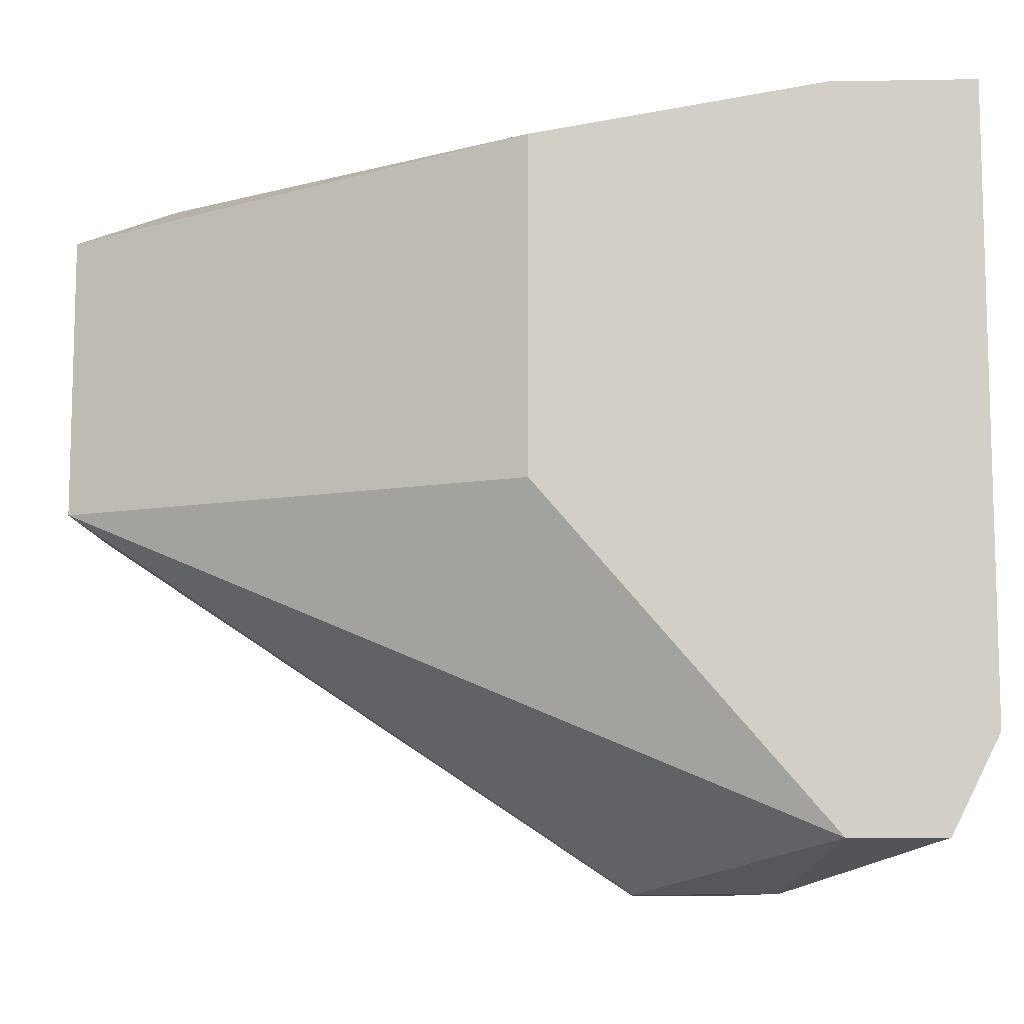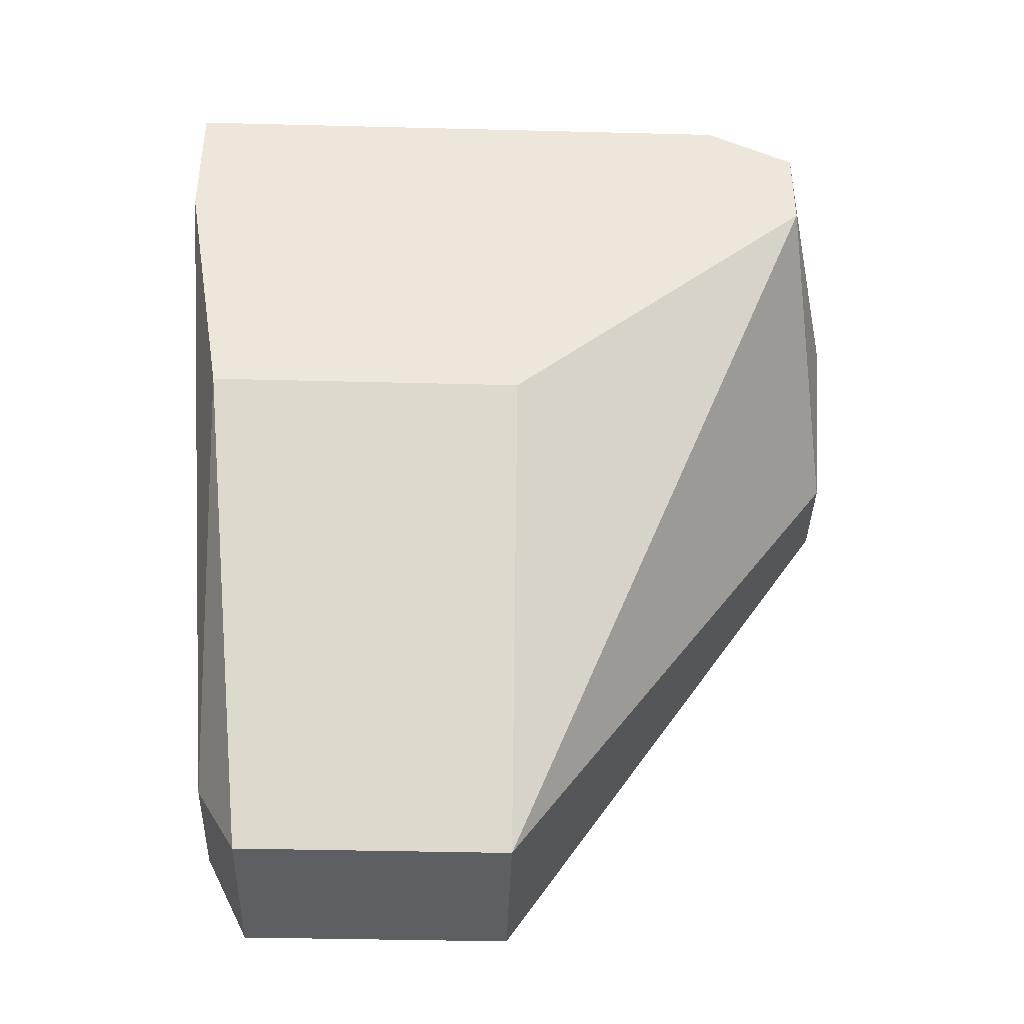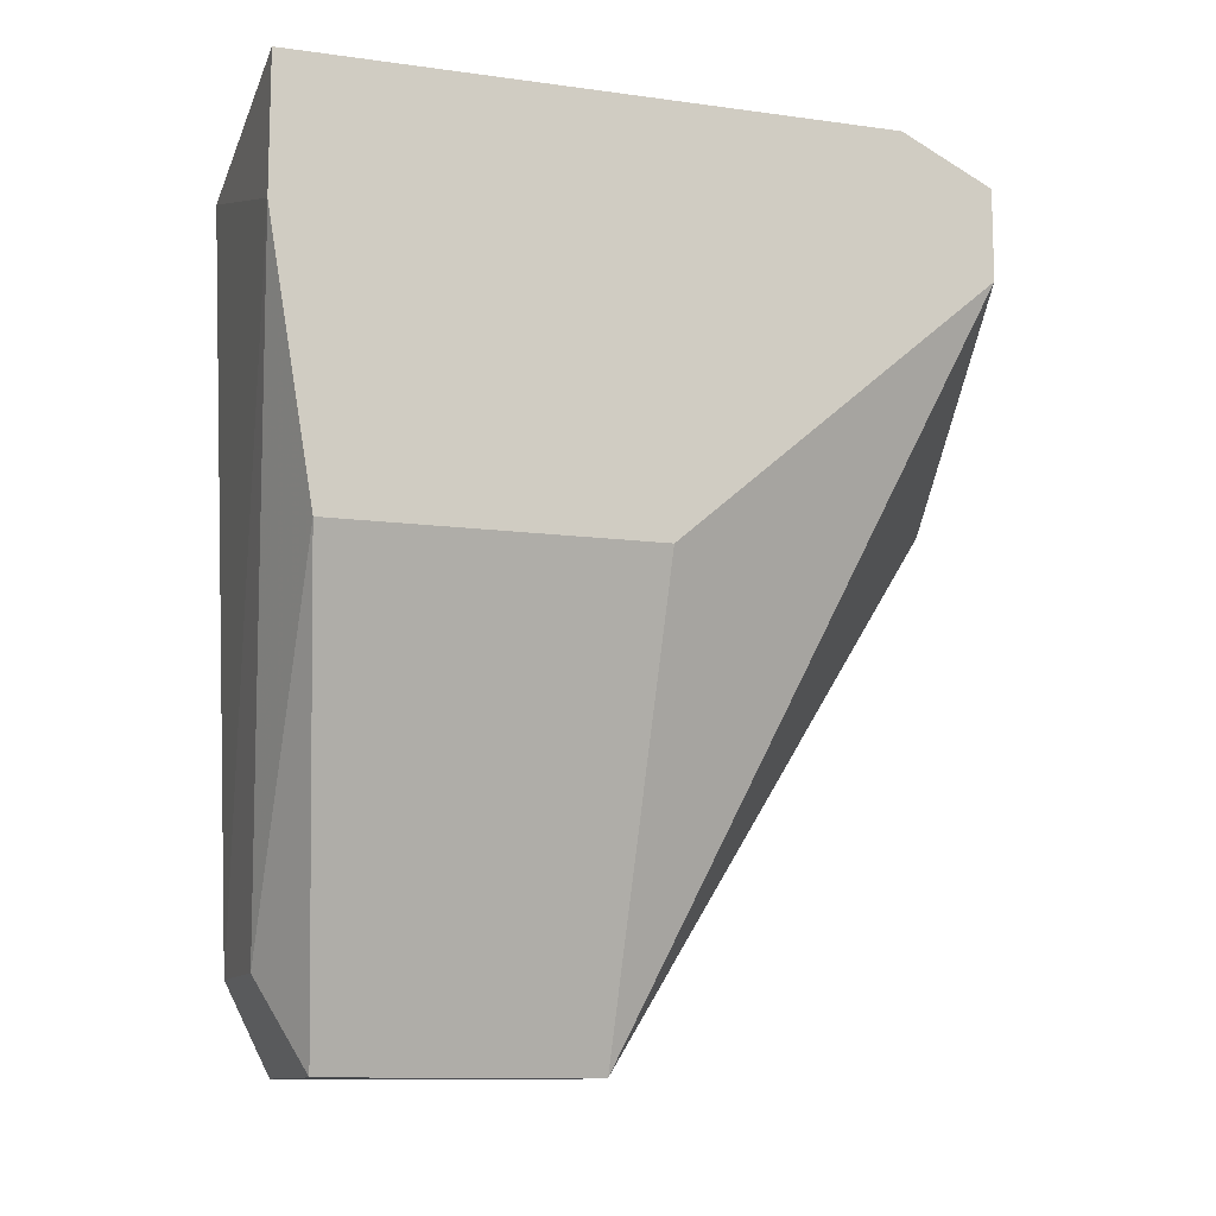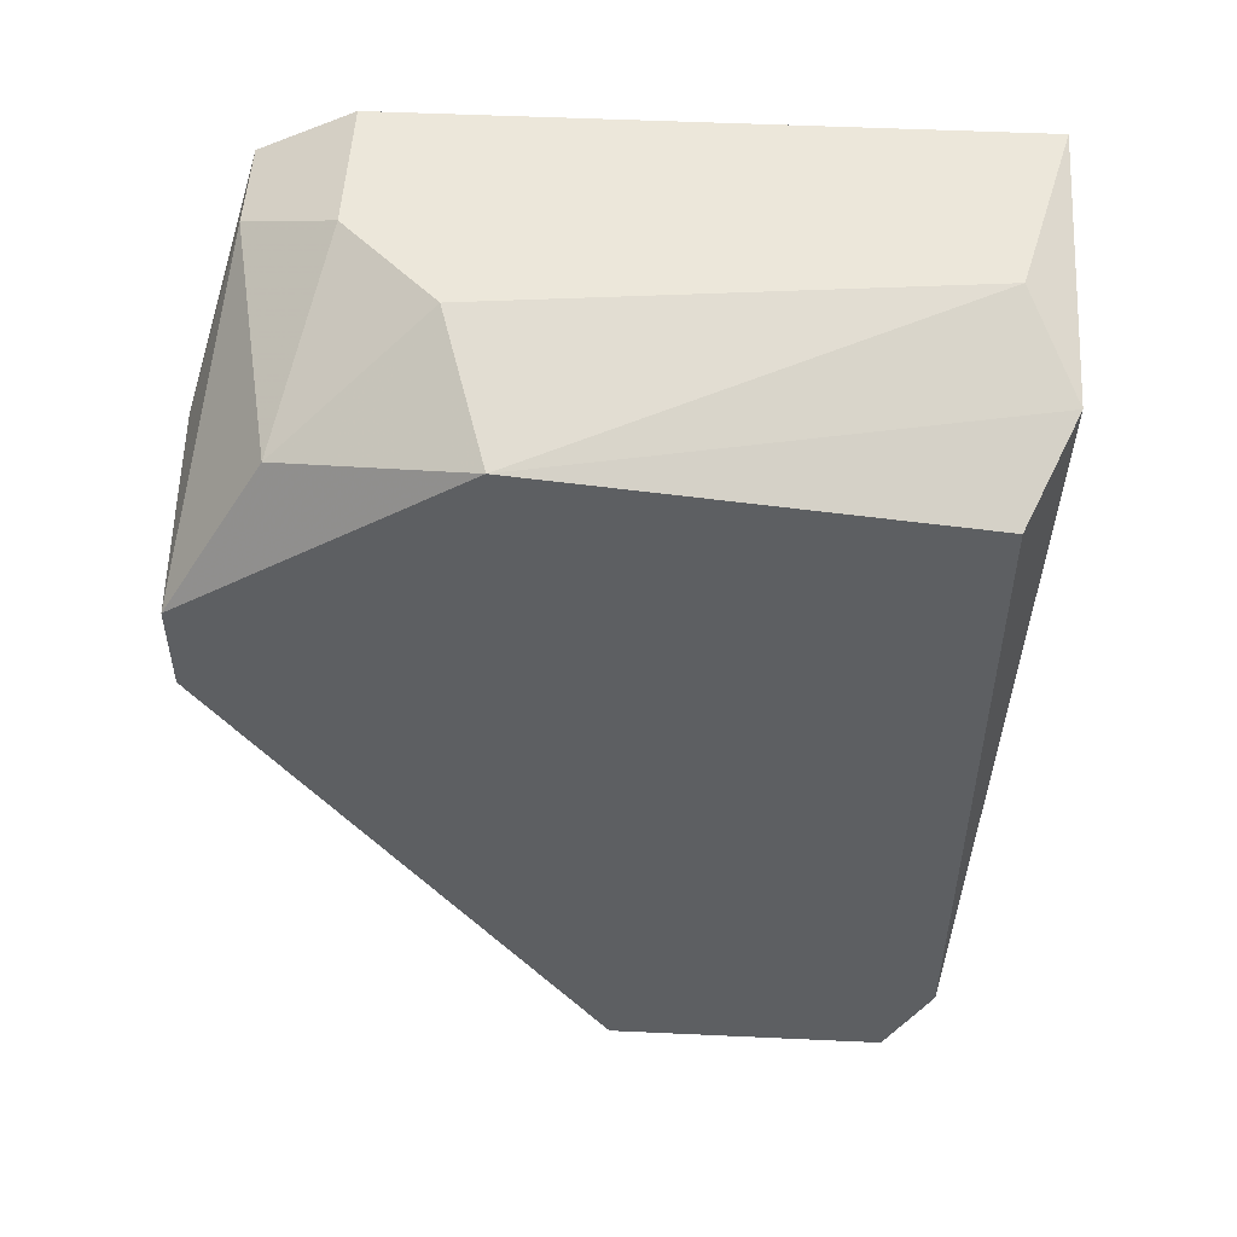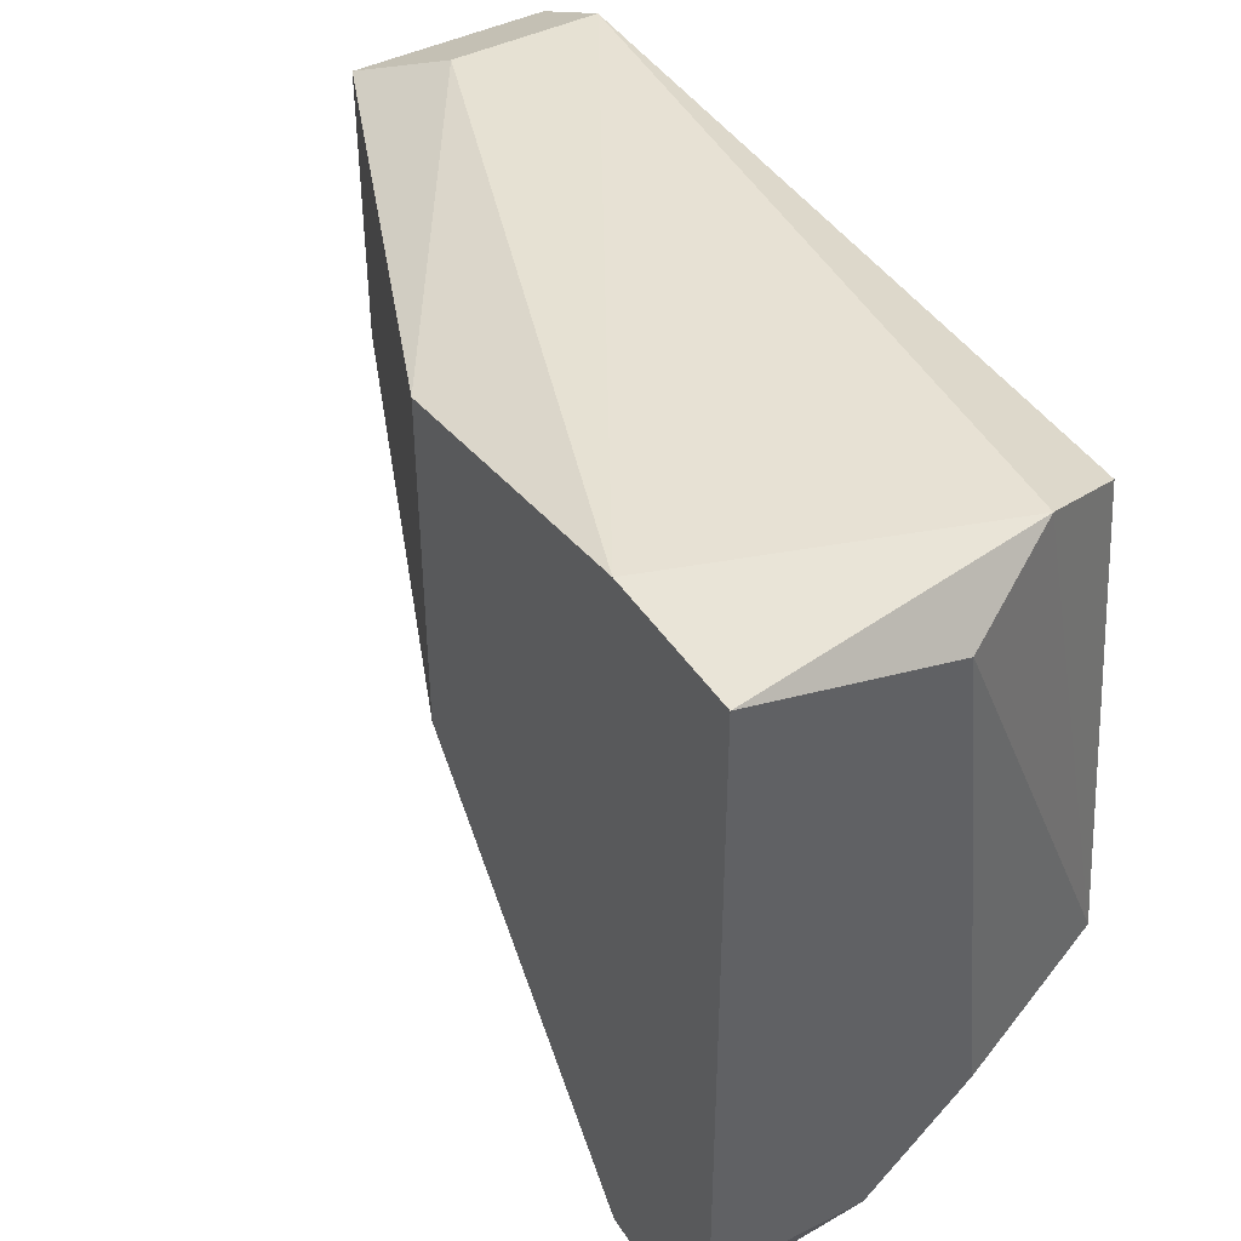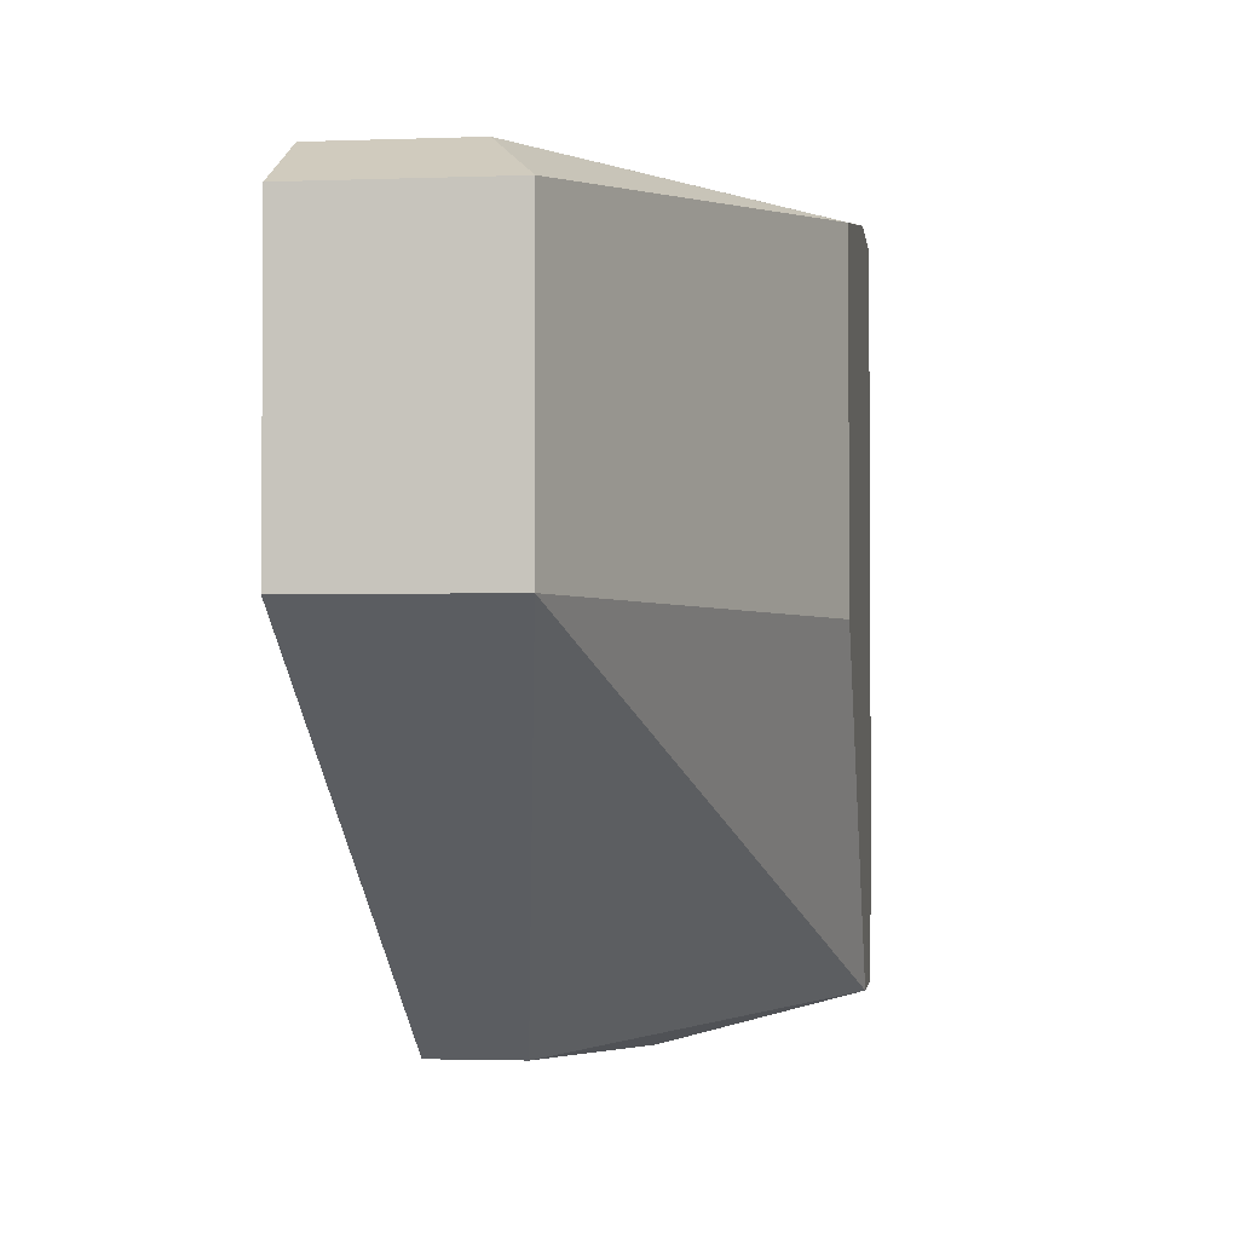
<metadata>
{"format":"obj","ext":"obj","renderer":"f3d","projection":"perspective","resolution":1024,"background":"white","views":[{"elev":-9.8,"azim":-87.4,"up":"+Y"},{"elev":-39.5,"azim":-91.8,"up":"+Z"},{"elev":-11.3,"azim":-108.5,"up":"+Z"},{"elev":50.5,"azim":92.9,"up":"+Z"},{"elev":43.3,"azim":-30.8,"up":"+Y"},{"elev":-2.3,"azim":-172.7,"up":"+Y"}]}
</metadata>
<code>
v -0.102 -0.01202 0.0269
v -0.102 0.001157 0.004499
v -0.1007 -0.01861 0.01767
v -0.1007 0.002475 0.02558
v -0.1033 -0.01861 0.02163
v -0.1033 -0.00016 0.001862
v -0.1033 -0.008067 0.001862
v -0.1033 0.001157 0.0269
v -0.106 -0.01729 0.02558
v -0.09938 -0.01597 0.02426
v -0.1086 -0.01465 0.0269
v -0.1086 -0.01729 0.02558
v -0.1086 -0.01729 0.02295
v -0.1086 0.002475 0.0269
v -0.1086 0.002475 0.02295
v -0.1086 -0.008067 0.01504
v -0.1086 0.001157 0.01504
v -0.1047 -0.01465 0.0269
v -0.09807 -0.01861 0.01767
v -0.09807 -0.01861 0.02031
v -0.09807 -0.00016 0.001862
v -0.09807 -0.008067 0.001862
v -0.09807 -0.0107 0.02558
v -0.09807 0.001157 0.02426
v -0.09807 0.001157 0.004499
f 20 9 5
f 3 7 22
f 25 23 22
f 17 12 14
f 23 25 24
f 22 23 20
f 7 17 6
f 22 7 6
f 12 17 16
f 17 7 16
f 8 14 18
f 7 3 13
f 16 7 13
f 12 16 13
f 8 23 4
f 14 8 4
f 24 25 4
f 23 24 4
f 6 17 2
f 25 6 2
f 25 22 21
f 6 25 21
f 22 6 21
f 20 23 10
f 14 12 11
f 18 14 11
f 12 18 11
f 17 14 15
f 14 4 15
f 4 25 15
f 2 17 15
f 25 2 15
f 3 22 19
f 20 3 19
f 22 20 19
f 23 8 1
f 8 18 1
f 10 23 1
f 18 10 1
f 18 12 9
f 20 10 9
f 10 18 9
f 3 20 5
f 13 3 5
f 12 13 5
f 9 12 5

</code>
